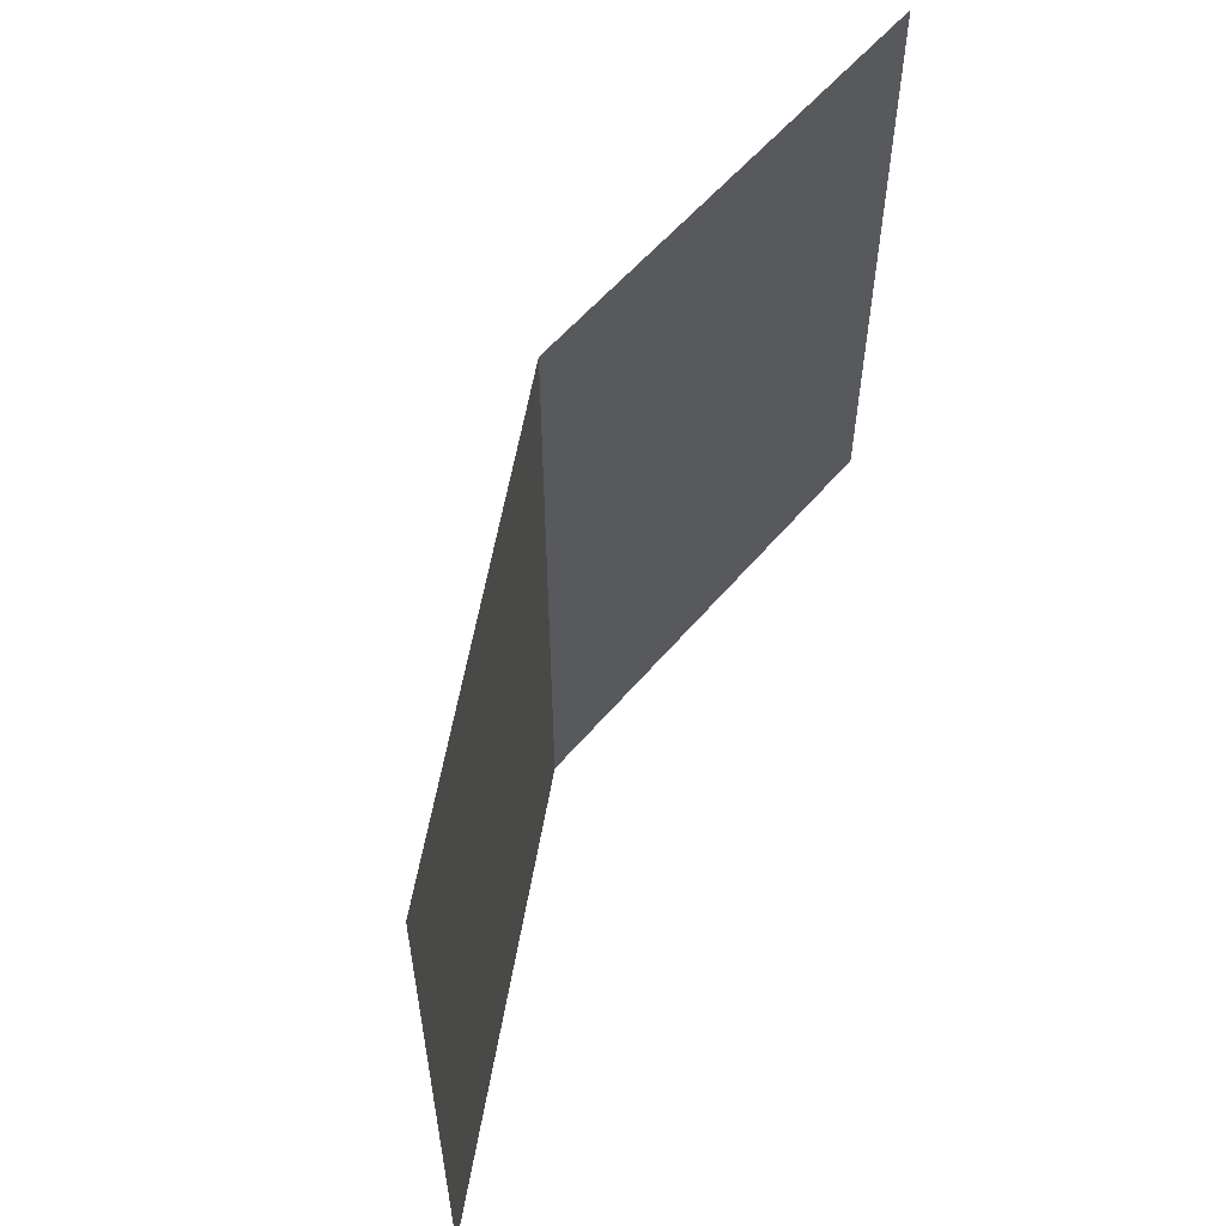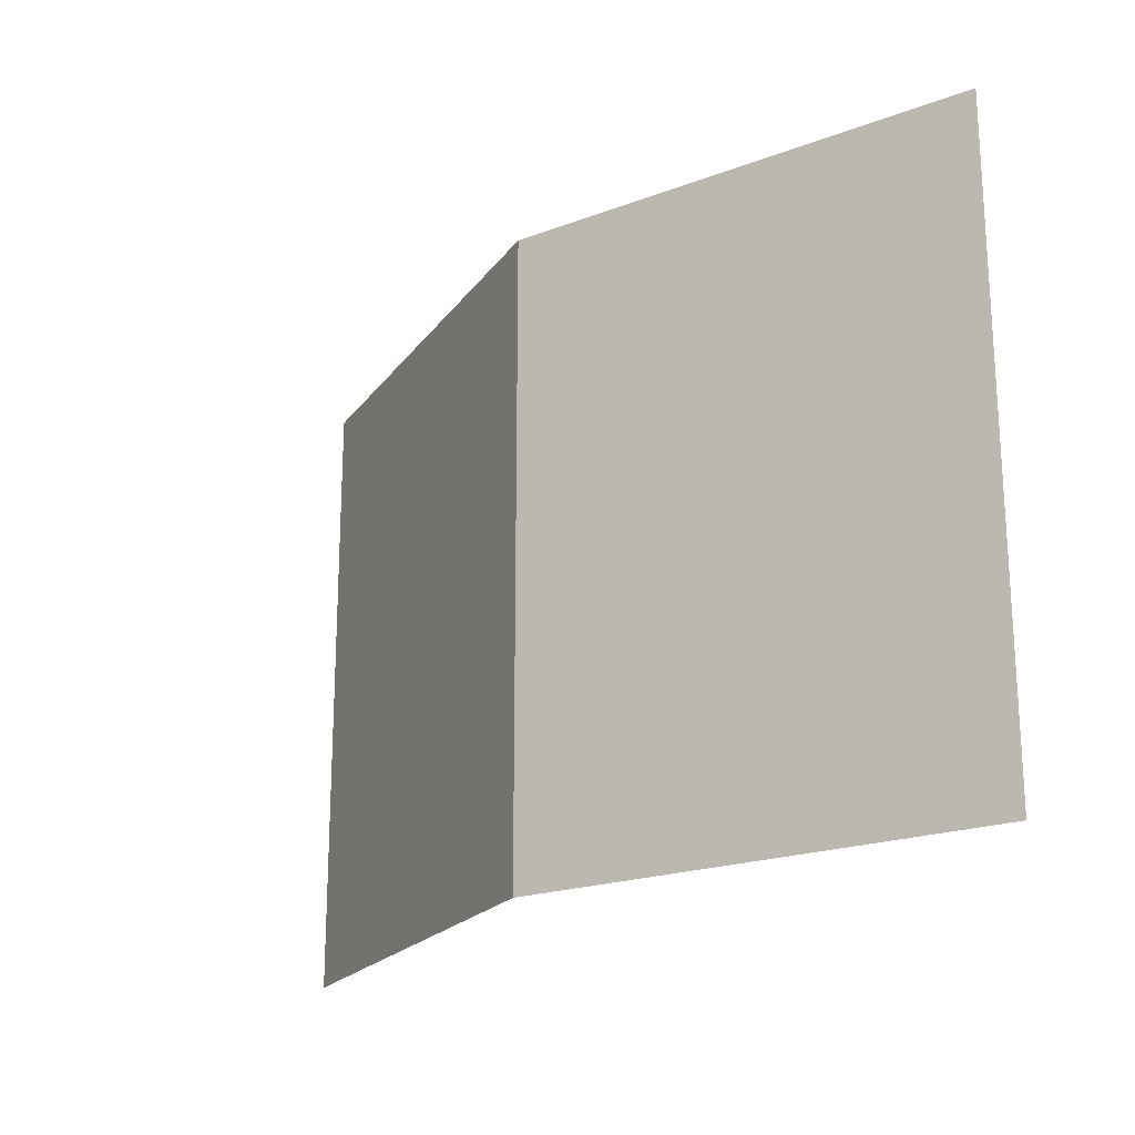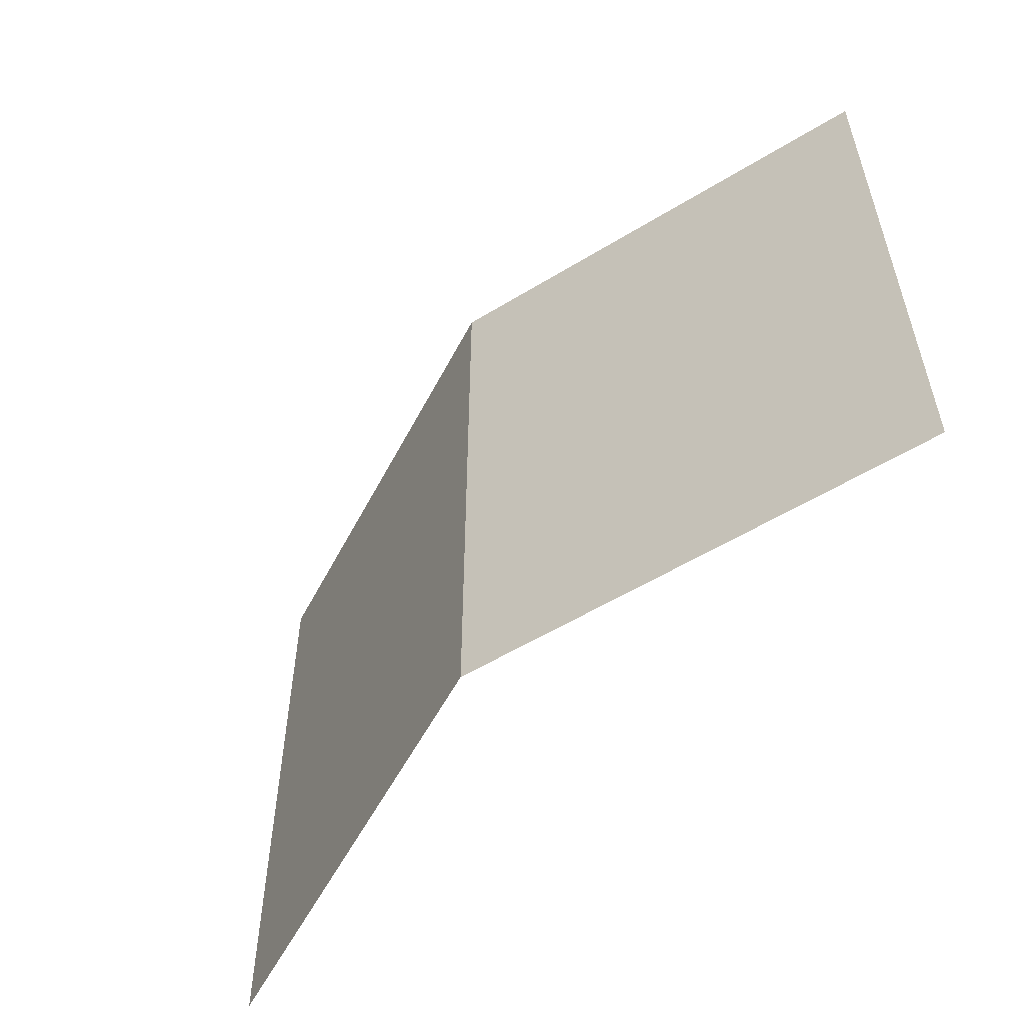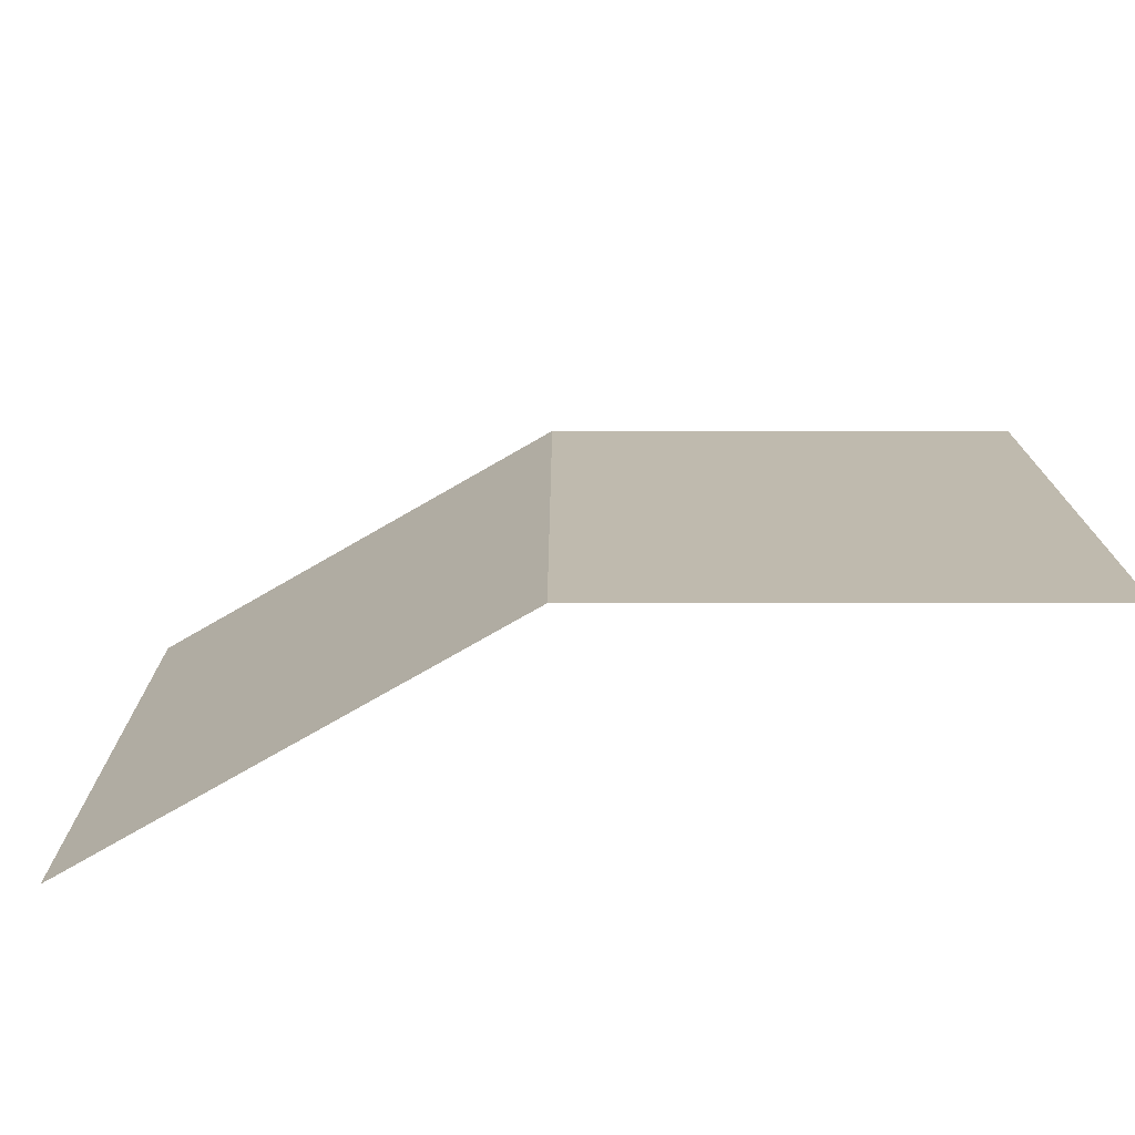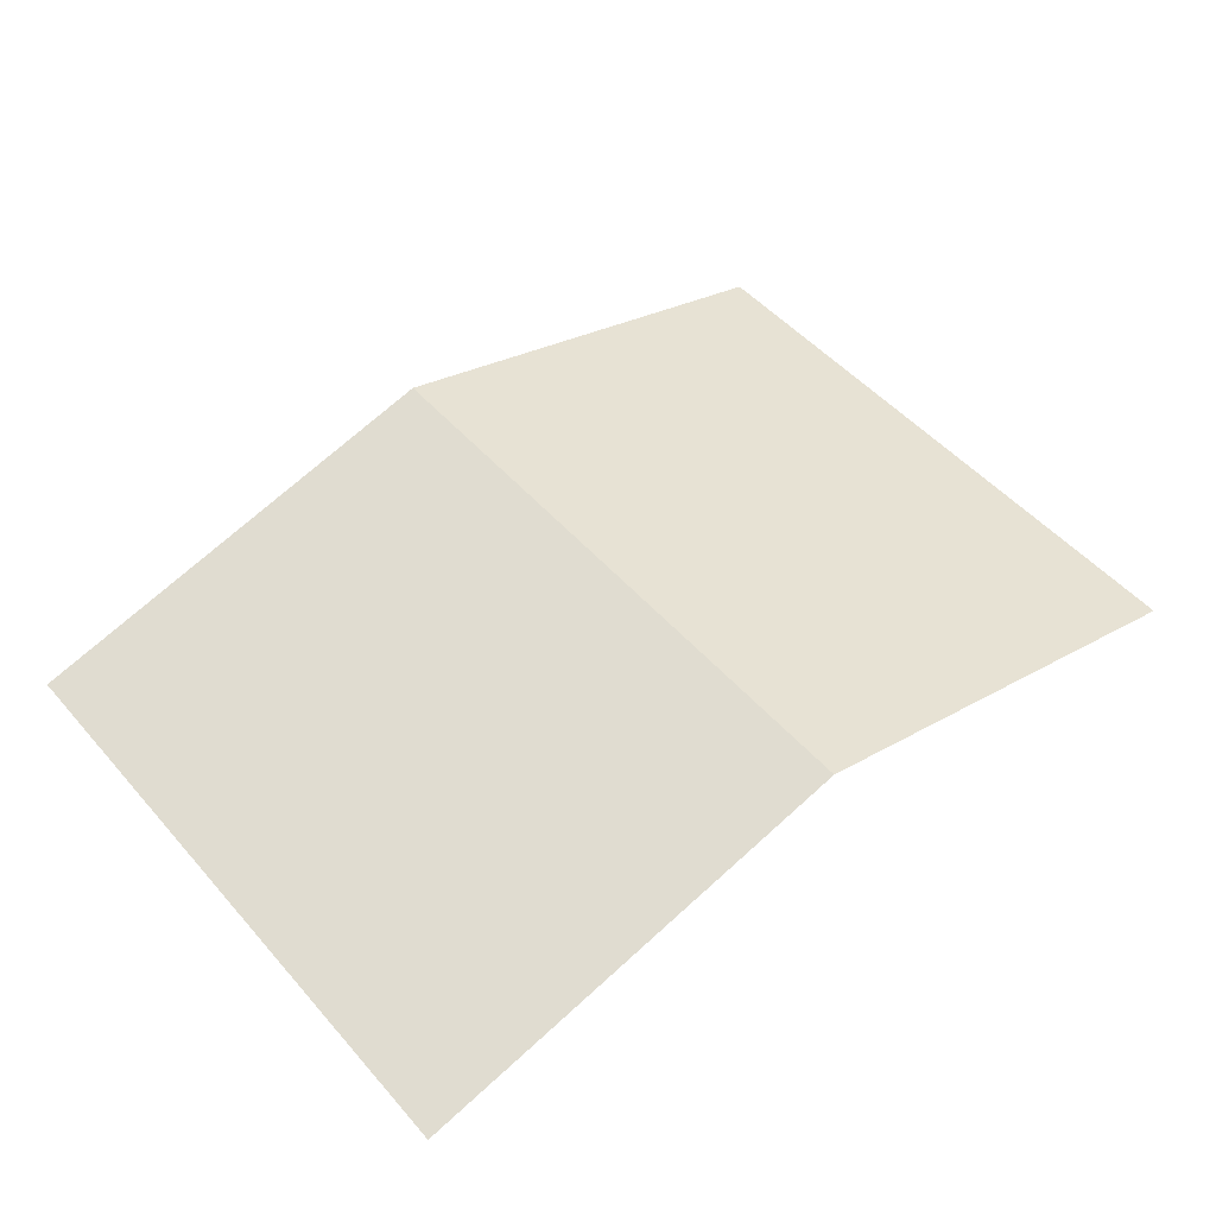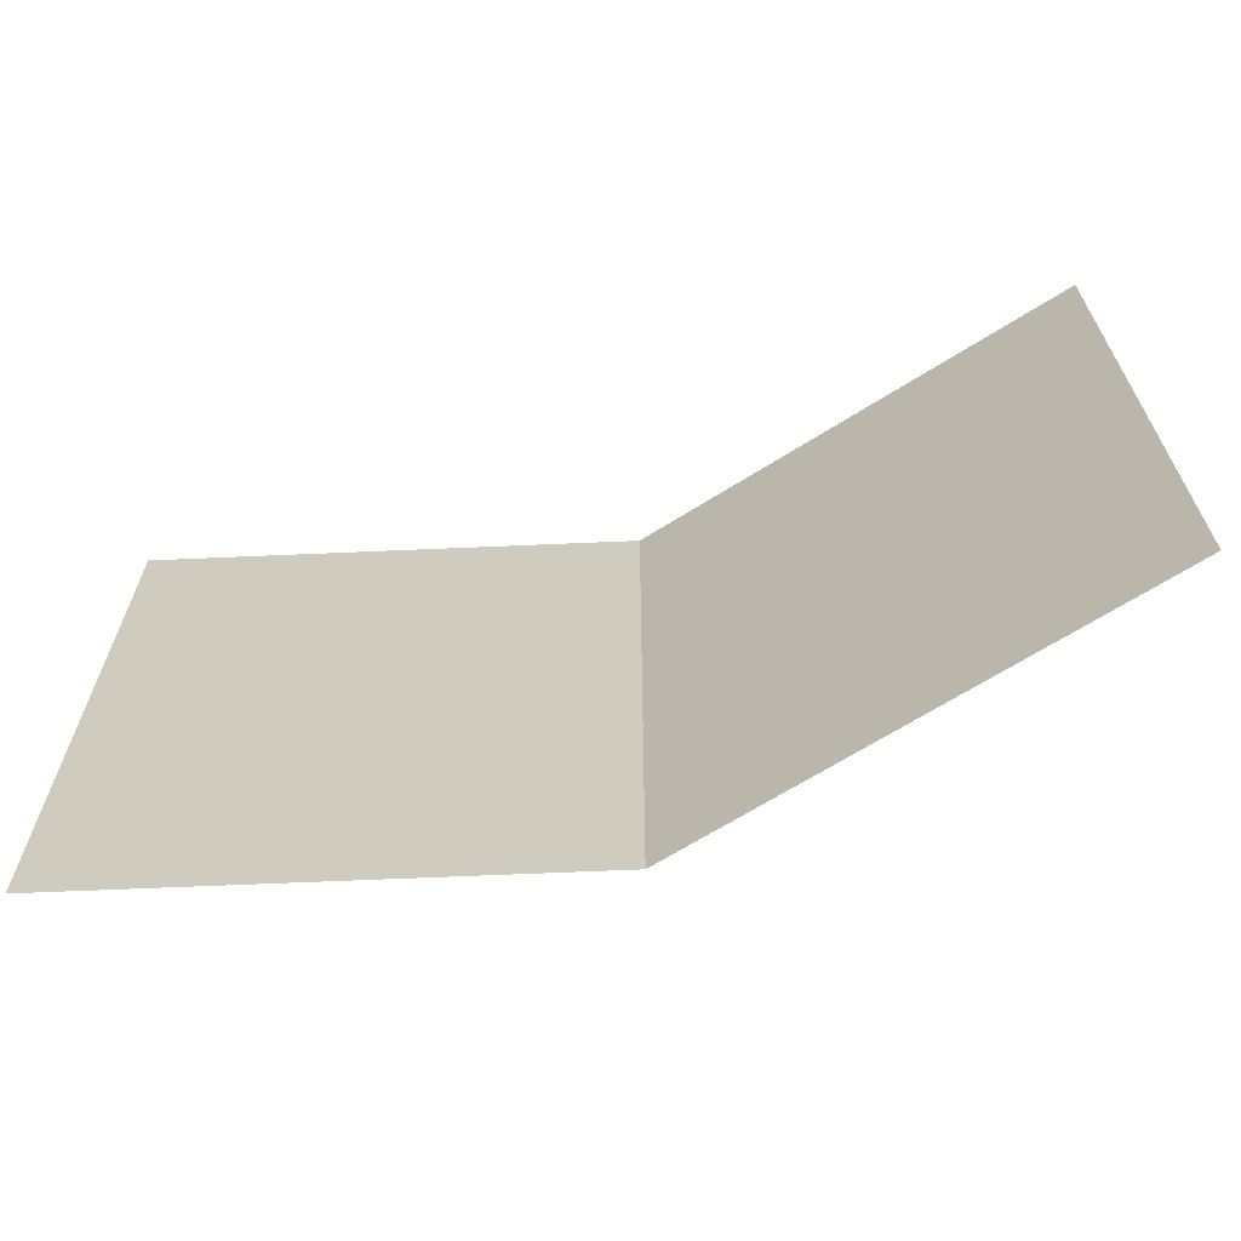
<metadata>
{"format":"obj","ext":"obj","renderer":"f3d","projection":"perspective","resolution":1024,"background":"white","views":[{"elev":57.3,"azim":114.6,"up":"+Y"},{"elev":-20.3,"azim":49.6,"up":"+Y"},{"elev":-55.3,"azim":47.8,"up":"+Y"},{"elev":-74.4,"azim":15.0,"up":"+Y"},{"elev":50.2,"azim":140.5,"up":"+Z"},{"elev":-65.7,"azim":-162.5,"up":"+Y"}]}
</metadata>
<code>
o vivillon_fx_mesh
v -6e-06 0.2588 6e-06
v -0.375 0.2588 -0.1005
v -0.375 -0.2588 -0.1005
v -6e-06 -0.2588 6e-06
v -6e-06 -0.2588 6e-06
v 0.375 -0.2588 -0.1005
v 0.375 0.2588 -0.1005
v -6e-06 0.2588 6e-06
f 3 2 1
f 4 3 1
f 7 6 5
f 8 7 5

</code>
